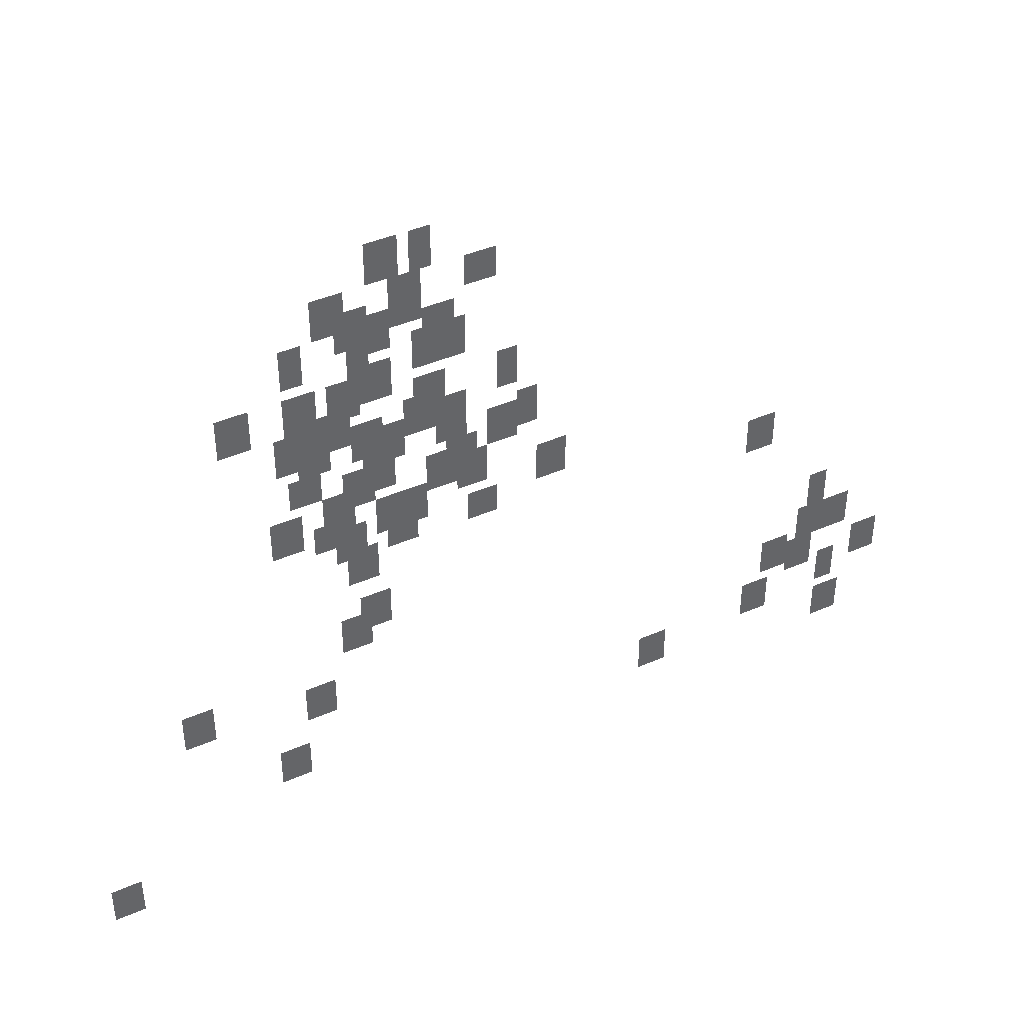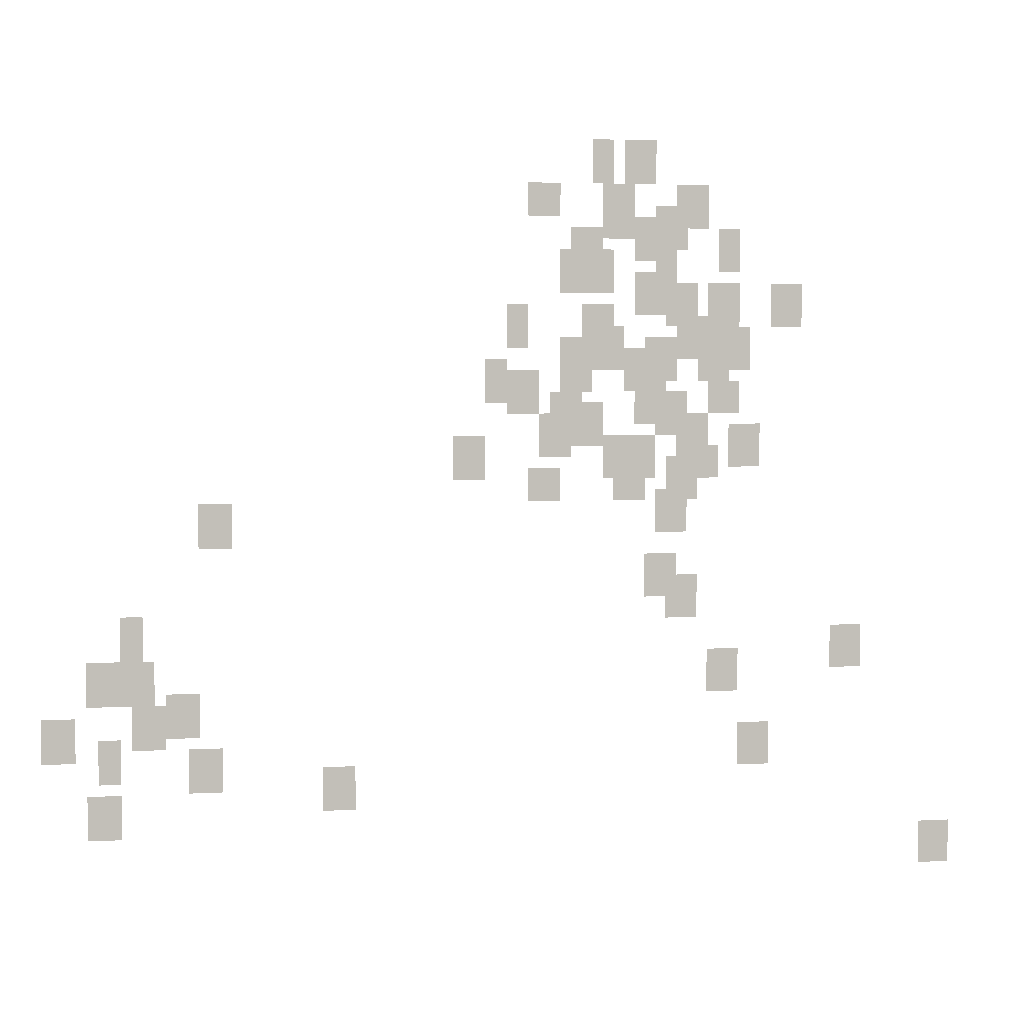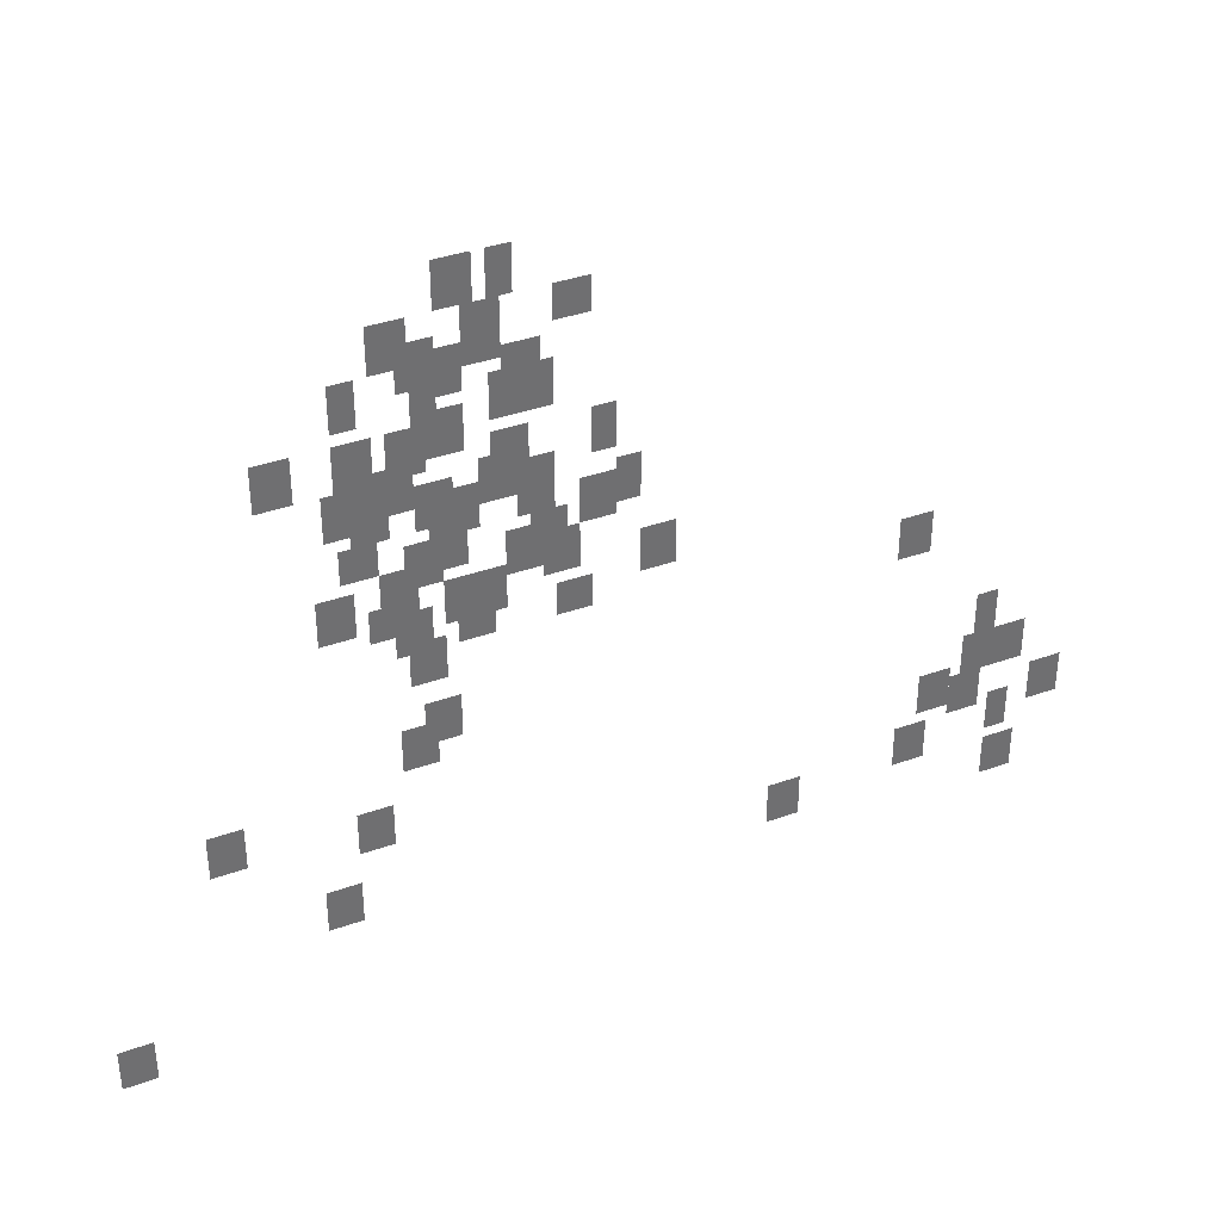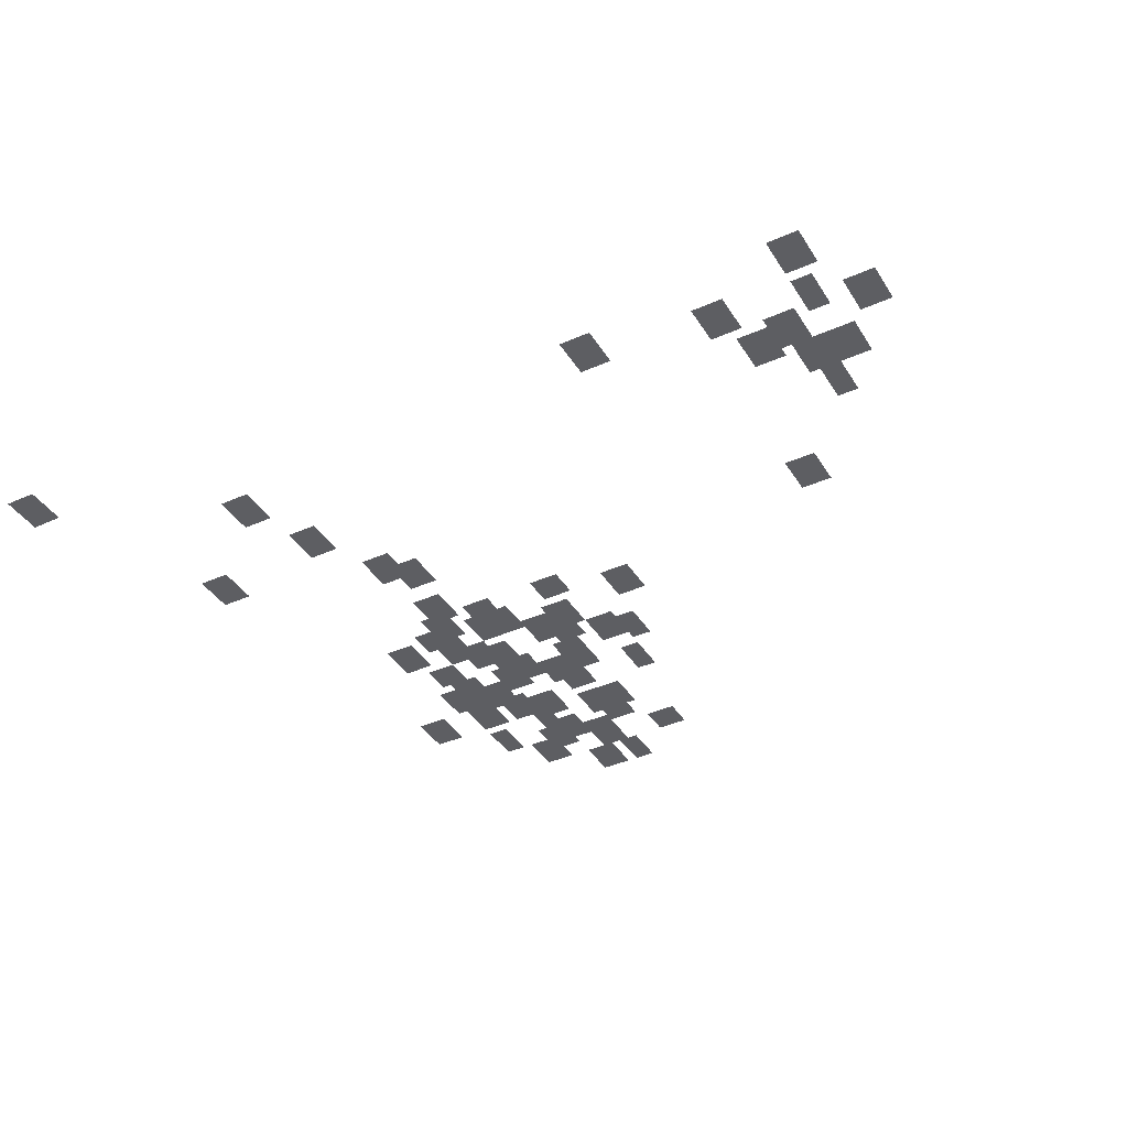
<metadata>
{"format":"obj","ext":"obj","renderer":"f3d","projection":"perspective","resolution":1024,"background":"white","views":[{"elev":41.4,"azim":152.0,"up":"+Z"},{"elev":3.5,"azim":-10.8,"up":"+Z"},{"elev":37.1,"azim":155.2,"up":"+Z"},{"elev":-39.4,"azim":-151.0,"up":"+Y"}]}
</metadata>
<code>
g Grass_0_Cluster234
v -130.2 0 320.5
v -130.9 0 320.5
v -130.2 0 321.8
v -130.9 0 321.8
v -129 0 320.5
v -129.9 0 320.5
v -129 0 321.8
v -129.9 0 321.8
v -131.8 0 319.6
v -132.7 0 319.6
v -131.8 0 320.5
v -132.7 0 320.5
v -127.4 0 319.3
v -128.3 0 319.3
v -127.4 0 320.5
v -128.3 0 320.5
v -129.6 0 319.3
v -130.5 0 319.3
v -129.6 0 320.5
v -130.5 0 320.5
v -129.6 0 319
v -130.5 0 319
v -129.6 0 320.2
v -130.5 0 320.2
v -128 0 318.6
v -129 0 318.6
v -128 0 319.9
v -129 0 319.9
v -128.7 0 318.3
v -129.6 0 318.3
v -128.7 0 319.6
v -129.6 0 319.6
v -130.5 0 318
v -131.5 0 318
v -130.5 0 319.3
v -131.5 0 319.3
v -126.5 0 318
v -127.1 0 318
v -126.5 0 319.3
v -127.1 0 319.3
v -130.9 0 317.4
v -131.8 0 317.4
v -130.9 0 318.6
v -131.8 0 318.6
v -128.3 0 317.4
v -129 0 317.4
v -128.3 0 318.6
v -129 0 318.6
v -130.2 0 317.4
v -131.2 0 317.4
v -130.2 0 318.6
v -131.2 0 318.6
v -128.7 0 316.8
v -129.6 0 316.8
v -128.7 0 318
v -129.6 0 318
v -127.7 0 316.4
v -128.7 0 316.4
v -127.7 0 317.7
v -128.7 0 317.7
v -124.6 0 316.4
v -125.5 0 316.4
v -124.6 0 317.7
v -125.5 0 317.7
v -126.5 0 316.4
v -127.4 0 316.4
v -126.5 0 317.7
v -127.4 0 317.7
v -130.2 0 315.8
v -131.2 0 315.8
v -130.2 0 317.1
v -131.2 0 317.1
v -132.7 0 315.8
v -133.4 0 315.8
v -132.7 0 317.1
v -133.4 0 317.1
v -127.1 0 315.8
v -127.7 0 315.8
v -127.1 0 316.8
v -127.7 0 316.8
v -127.4 0 315.5
v -128.3 0 315.5
v -127.4 0 316.8
v -128.3 0 316.8
v -129.9 0 315.2
v -130.9 0 315.2
v -129.9 0 316.4
v -130.9 0 316.4
v -126.8 0 314.9
v -127.7 0 314.9
v -126.8 0 316.1
v -127.7 0 316.1
v -126.1 0 315.2
v -127.1 0 315.2
v -126.1 0 316.4
v -127.1 0 316.4
v -128.3 0 314.9
v -129.3 0 314.9
v -128.3 0 316.1
v -129.3 0 316.1
v -130.9 0 314.6
v -131.8 0 314.6
v -130.9 0 316.1
v -131.8 0 316.1
v -129 0 314.6
v -129.9 0 314.6
v -129 0 315.8
v -129.9 0 315.8
v -133.4 0 314.2
v -134 0 314.2
v -133.4 0 315.5
v -134 0 315.5
v -132.4 0 313.9
v -133.4 0 313.9
v -132.4 0 315.2
v -133.4 0 315.2
v -126.5 0 313.9
v -127.4 0 313.9
v -126.5 0 314.9
v -127.4 0 314.9
v -128.7 0 313.6
v -129.6 0 313.6
v -128.7 0 315.2
v -129.6 0 315.2
v -131.2 0 313.3
v -132.1 0 313.3
v -131.2 0 314.6
v -132.1 0 314.6
v -128 0 313.3
v -129 0 313.3
v -128 0 314.6
v -129 0 314.6
v -130.5 0 313
v -131.5 0 313
v -130.5 0 314.2
v -131.5 0 314.2
v -131.5 0 312.7
v -132.4 0 312.7
v -131.5 0 313.9
v -132.4 0 313.9
v -127.4 0 312.7
v -128.3 0 312.7
v -127.4 0 313.9
v -128.3 0 313.9
v -125.8 0 312.4
v -126.8 0 312.4
v -125.8 0 313.6
v -126.8 0 313.6
v -129 0 312
v -129.9 0 312
v -129 0 313.3
v -129.9 0 313.3
v -134 0 312
v -134.9 0 312
v -134 0 313.3
v -134.9 0 313.3
v -129.6 0 312
v -130.5 0 312
v -129.6 0 313.3
v -130.5 0 313.3
v -127.1 0 312
v -128 0 312
v -127.1 0 313
v -128 0 313
v -129.3 0 311.4
v -130.2 0 311.4
v -129.3 0 312.7
v -130.2 0 312.7
v -131.8 0 311.4
v -132.7 0 311.4
v -131.8 0 312.4
v -132.7 0 312.4
v -127.7 0 311.4
v -128.7 0 311.4
v -127.7 0 312.7
v -128.7 0 312.7
v -128 0 310.5
v -129 0 310.5
v -128 0 311.7
v -129 0 311.7
v -141.2 0 310.1
v -142.2 0 310.1
v -141.2 0 311.4
v -142.2 0 311.4
v -128.3 0 308.6
v -129.3 0 308.6
v -128.3 0 309.8
v -129.3 0 309.8
v -127.7 0 307.9
v -128.7 0 307.9
v -127.7 0 309.2
v -128.7 0 309.2
v -143.8 0 307
v -144.4 0 307
v -143.8 0 308.3
v -144.4 0 308.3
v -122.7 0 306.4
v -123.6 0 306.4
v -122.7 0 307.6
v -123.6 0 307.6
v -143.4 0 305.7
v -144.4 0 305.7
v -143.4 0 307
v -144.4 0 307
v -126.5 0 305.7
v -127.4 0 305.7
v -126.5 0 307
v -127.4 0 307
v -144.4 0 305.7
v -145.3 0 305.7
v -144.4 0 307
v -145.3 0 307
v -142.2 0 304.8
v -143.1 0 304.8
v -142.2 0 306.1
v -143.1 0 306.1
v -143.1 0 304.5
v -144.1 0 304.5
v -143.1 0 305.7
v -144.1 0 305.7
v -145.6 0 304.2
v -146.6 0 304.2
v -145.6 0 305.4
v -146.6 0 305.4
v -144.4 0 303.5
v -145 0 303.5
v -144.4 0 304.8
v -145 0 304.8
v -125.5 0 303.5
v -126.5 0 303.5
v -125.5 0 304.8
v -126.5 0 304.8
v -141.5 0 303.2
v -142.5 0 303.2
v -141.5 0 304.5
v -142.5 0 304.5
v -137.8 0 302.6
v -138.7 0 302.6
v -137.8 0 303.9
v -138.7 0 303.9
v -144.4 0 302
v -145.3 0 302
v -144.4 0 303.2
v -145.3 0 303.2
v -119.8 0 300.4
v -120.8 0 300.4
v -119.8 0 301.7
v -120.8 0 301.7
g Grass_0_Cluster234_0
f 2 3 1
f 2 4 3
f 6 7 5
f 6 8 7
f 10 11 9
f 10 12 11
f 14 15 13
f 14 16 15
f 18 19 17
f 18 20 19
f 22 23 21
f 22 24 23
f 26 27 25
f 26 28 27
f 30 31 29
f 30 32 31
f 34 35 33
f 34 36 35
f 38 39 37
f 38 40 39
f 42 43 41
f 42 44 43
f 46 47 45
f 46 48 47
f 50 51 49
f 50 52 51
f 54 55 53
f 54 56 55
f 58 59 57
f 58 60 59
f 62 63 61
f 62 64 63
f 66 67 65
f 66 68 67
f 70 71 69
f 70 72 71
f 74 75 73
f 74 76 75
f 78 79 77
f 78 80 79
f 82 83 81
f 82 84 83
f 86 87 85
f 86 88 87
f 90 91 89
f 90 92 91
f 94 95 93
f 94 96 95
f 98 99 97
f 98 100 99
f 102 103 101
f 102 104 103
f 106 107 105
f 106 108 107
f 110 111 109
f 110 112 111
f 114 115 113
f 114 116 115
f 118 119 117
f 118 120 119
f 122 123 121
f 122 124 123
f 126 127 125
f 126 128 127
f 130 131 129
f 130 132 131
f 134 135 133
f 134 136 135
f 138 139 137
f 138 140 139
f 142 143 141
f 142 144 143
f 146 147 145
f 146 148 147
f 150 151 149
f 150 152 151
f 154 155 153
f 154 156 155
f 158 159 157
f 158 160 159
f 162 163 161
f 162 164 163
f 166 167 165
f 166 168 167
f 170 171 169
f 170 172 171
f 174 175 173
f 174 176 175
f 178 179 177
f 178 180 179
f 182 183 181
f 182 184 183
f 186 187 185
f 186 188 187
f 190 191 189
f 190 192 191
f 194 195 193
f 194 196 195
f 198 199 197
f 198 200 199
f 202 203 201
f 202 204 203
f 206 207 205
f 206 208 207
f 210 211 209
f 210 212 211
f 214 215 213
f 214 216 215
f 218 219 217
f 218 220 219
f 222 223 221
f 222 224 223
f 226 227 225
f 226 228 227
f 230 231 229
f 230 232 231
f 234 235 233
f 234 236 235
f 238 239 237
f 238 240 239
f 242 243 241
f 242 244 243
f 246 247 245
f 246 248 247

</code>
